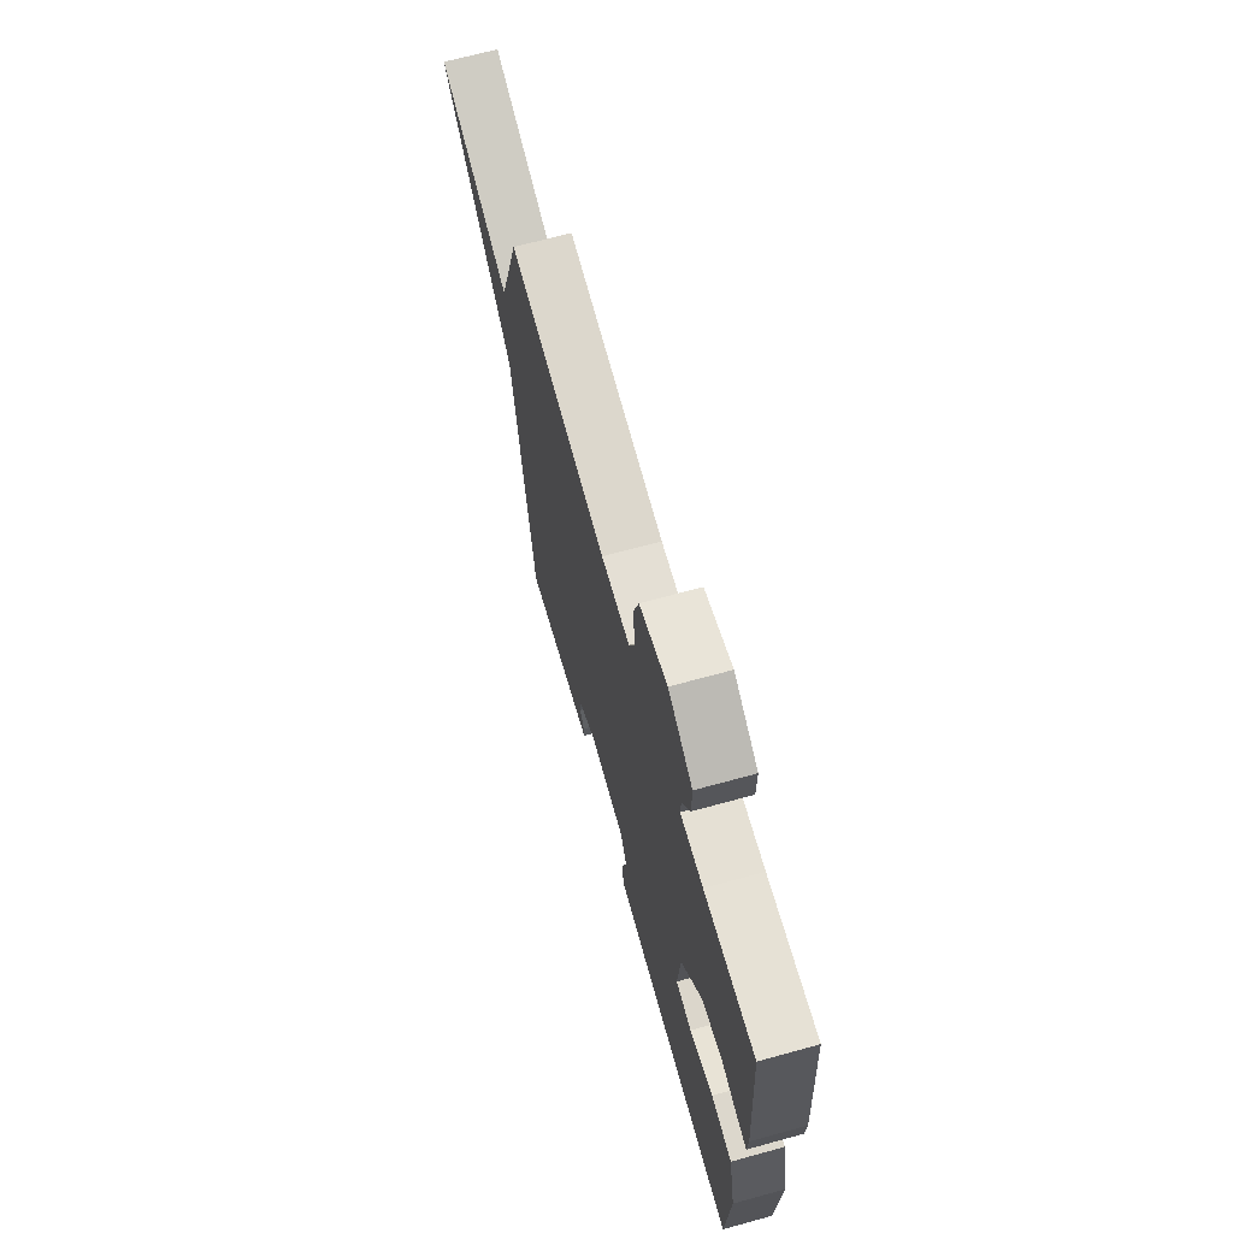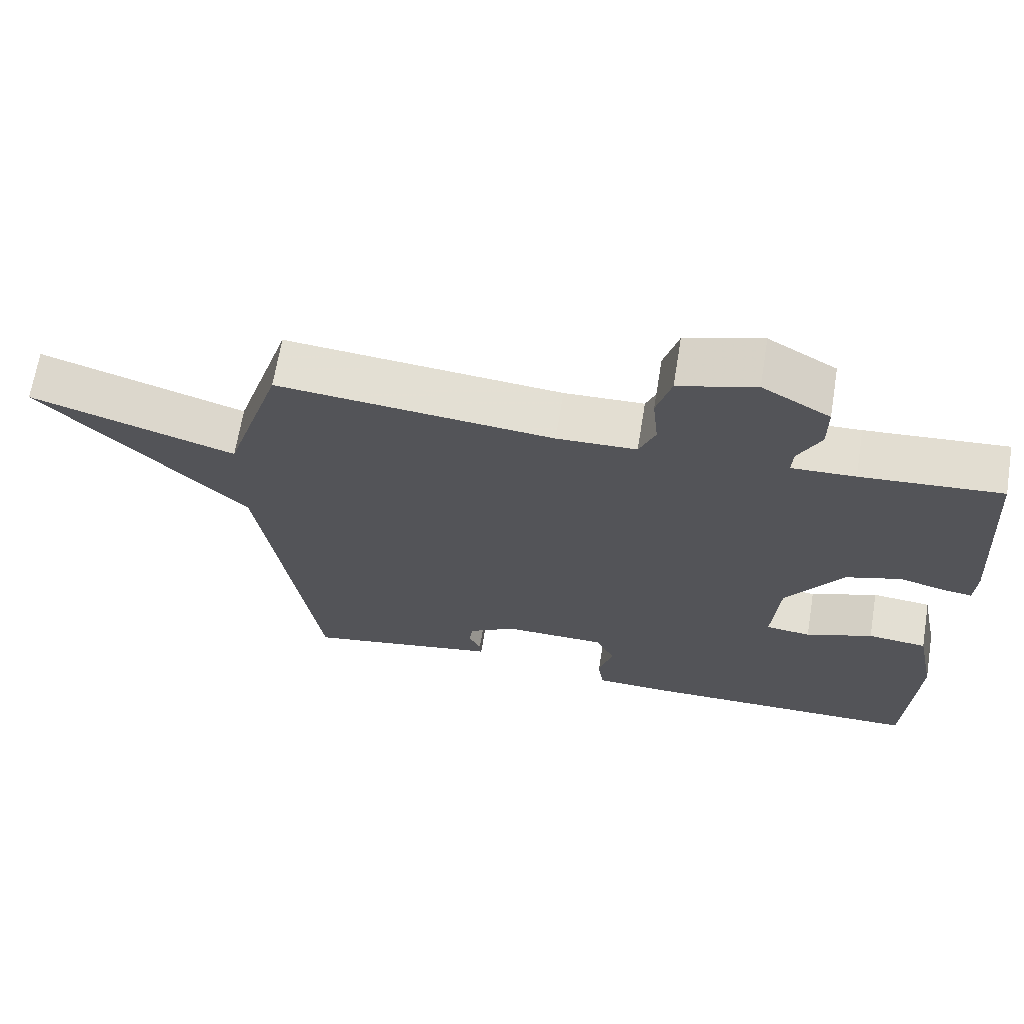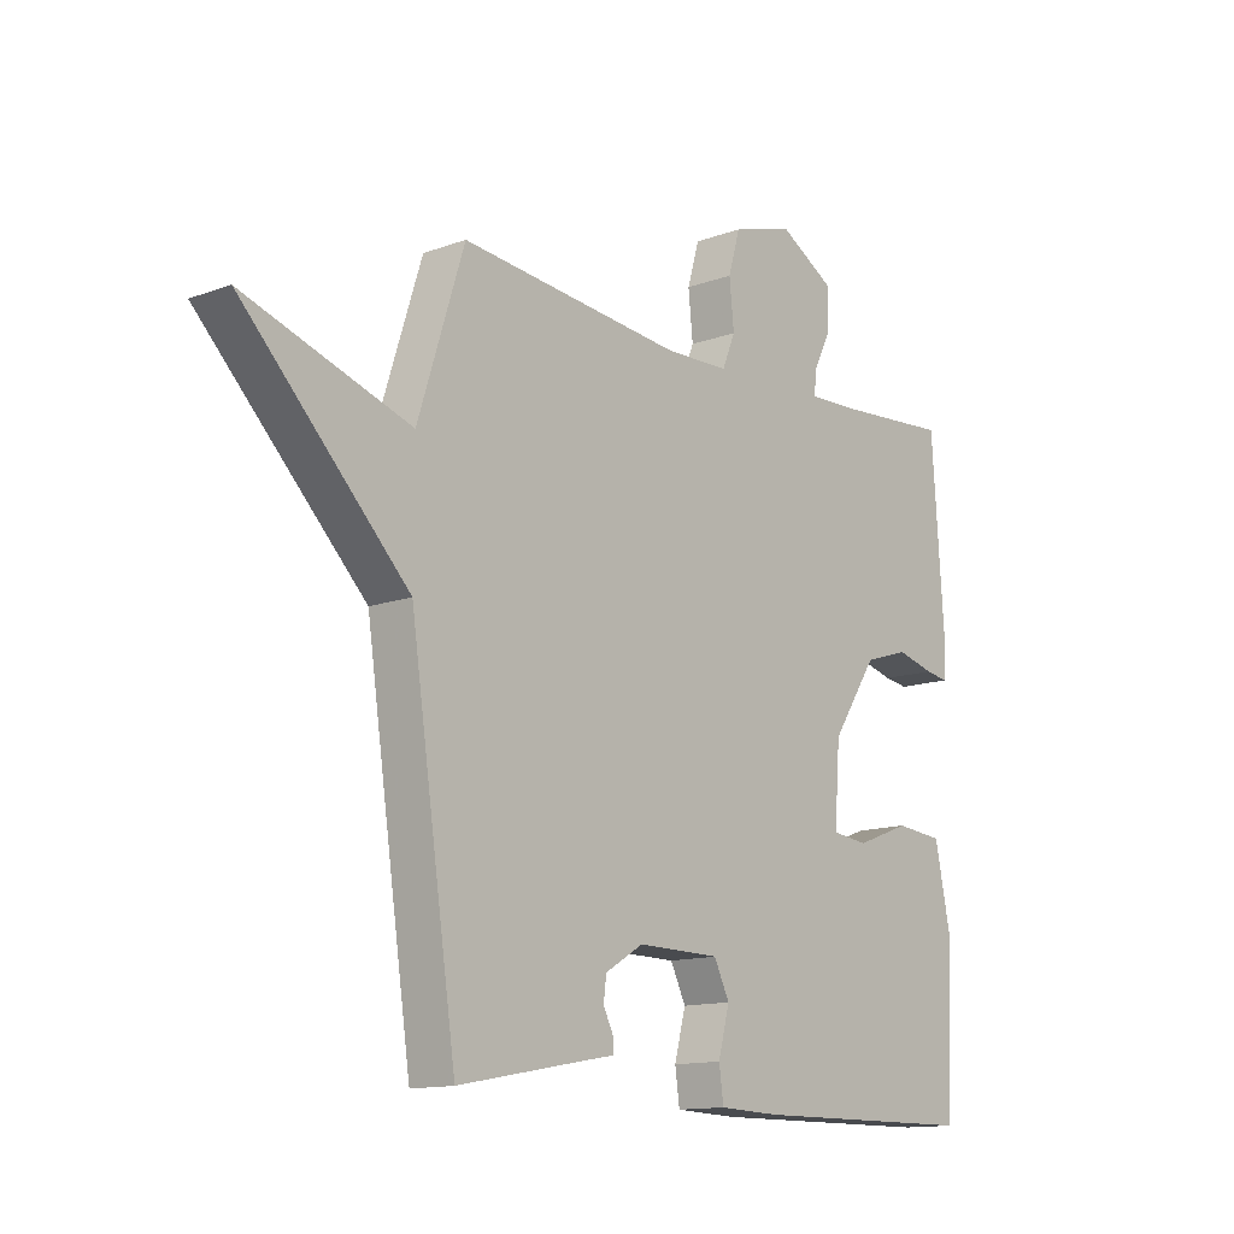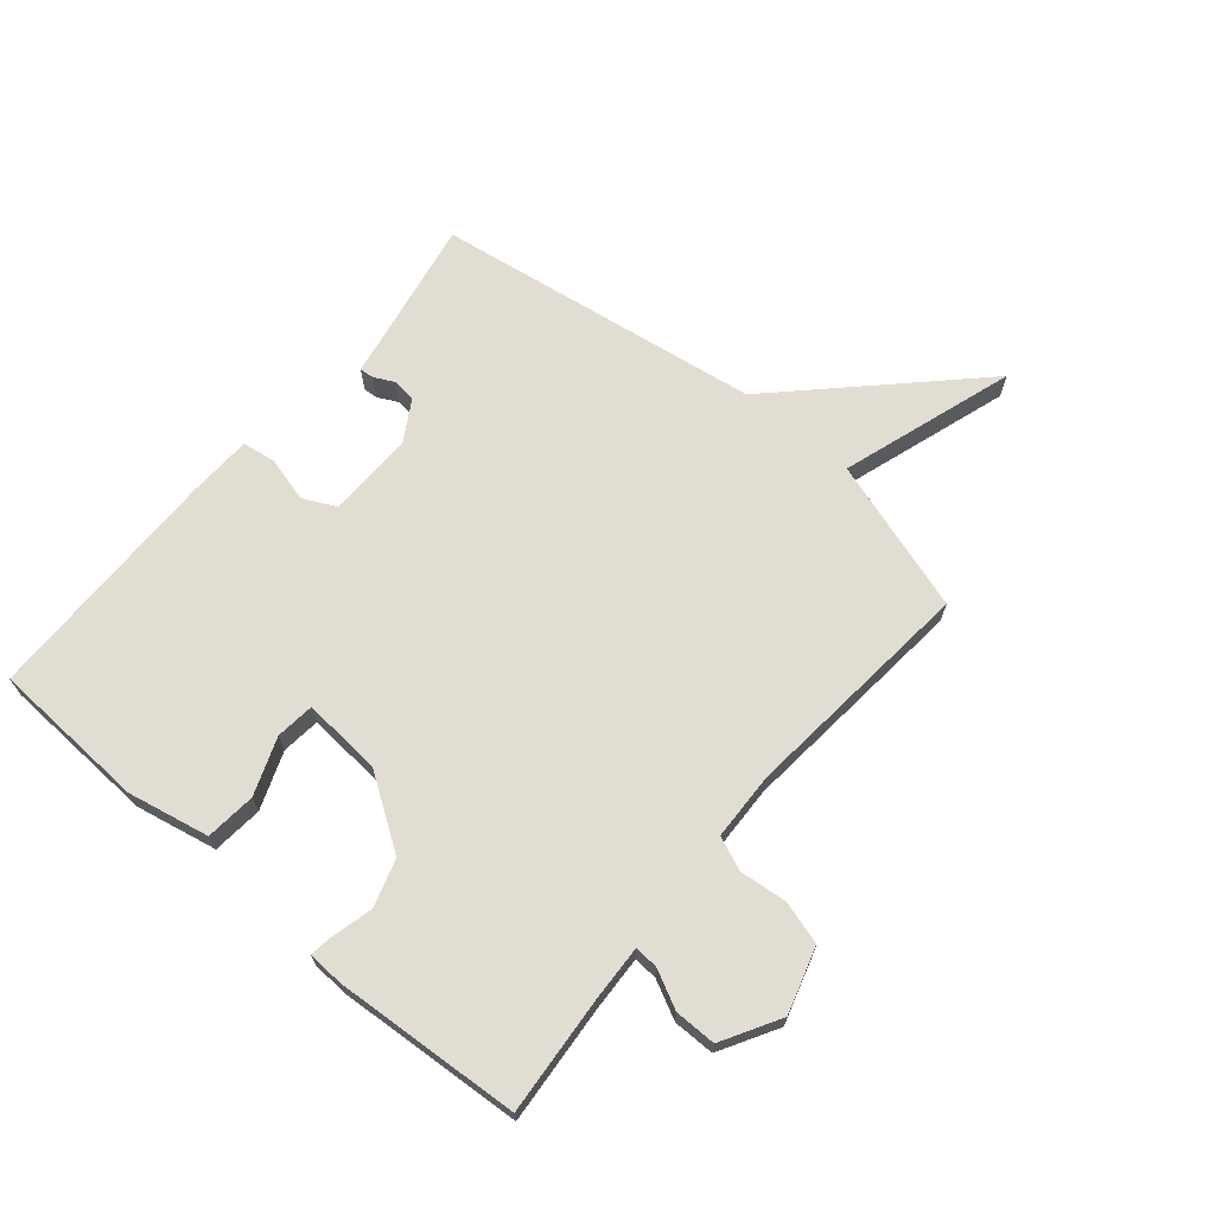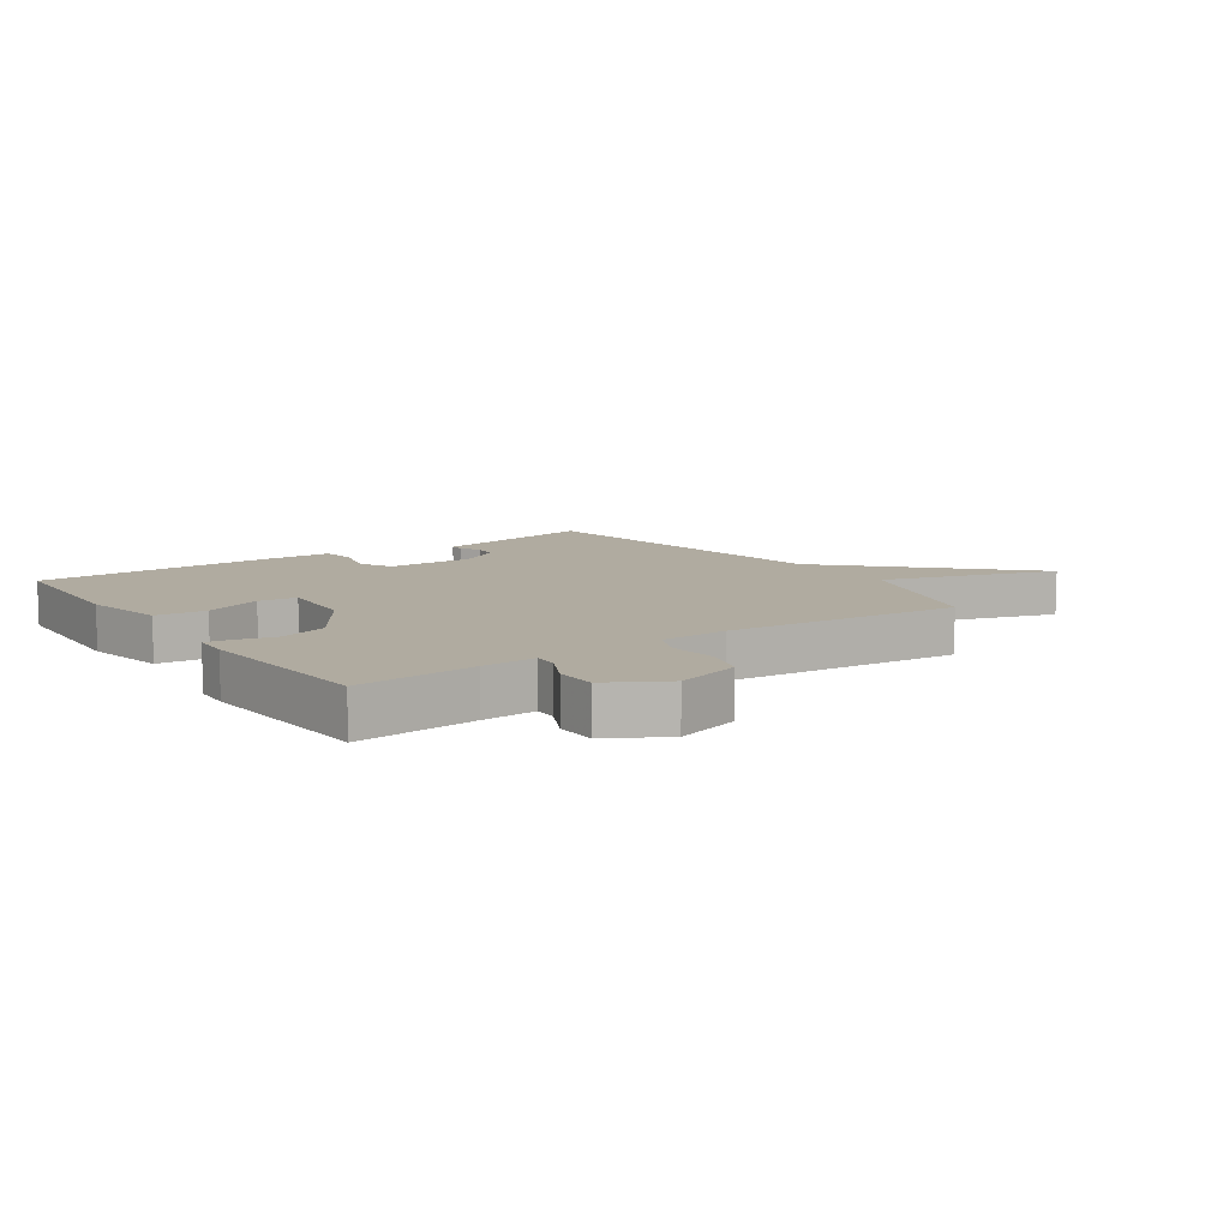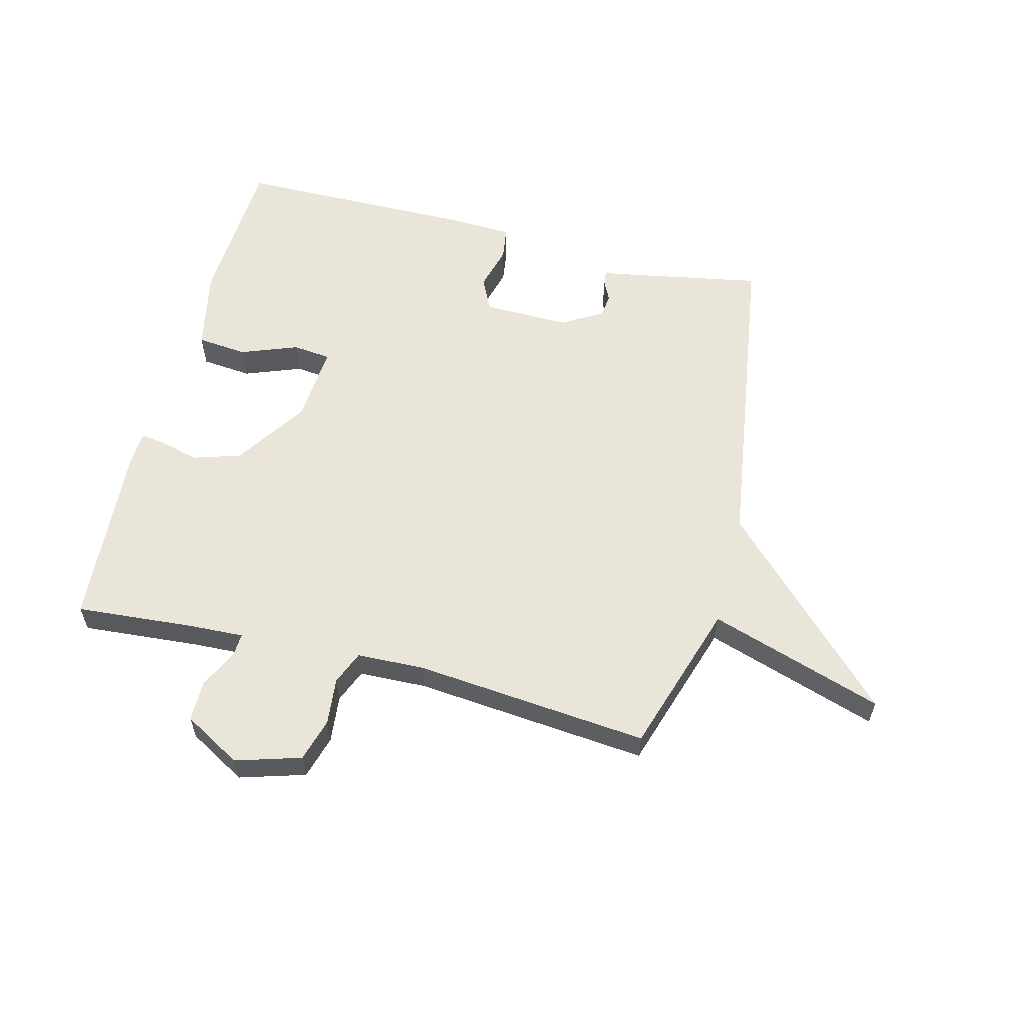
<metadata>
{"format":"obj","ext":"obj","renderer":"f3d","projection":"perspective","resolution":1024,"background":"white","views":[{"elev":68.0,"azim":-105.4,"up":"+Z"},{"elev":66.9,"azim":-170.7,"up":"+Z"},{"elev":-13.4,"azim":129.7,"up":"+Z"},{"elev":68.2,"azim":-49.9,"up":"+Y"},{"elev":9.8,"azim":-35.0,"up":"+Y"},{"elev":58.6,"azim":14.3,"up":"+Y"}]}
</metadata>
<code>
v 0.5 0.07 -0.5
v 0.274 0.07 -0.458
v 0.223 0.07 -0.449
v 0.225 0.07 -0.425
v 0.242 0.07 -0.391
v 0.237 0.07 -0.352
v 0.17 0.07 -0.312
v 0.025 0.07 -0.314
v -0.002 0.07 -0.369
v 0.018 0.07 -0.444
v 0.01 0.07 -0.5
v -0.098 0.07 -0.504
v -0.5 0.07 -0.5
v -0.513 0.07 -0.239
v -0.485 0.07 -0.103
v -0.401 0.07 -0.095
v -0.306 0.07 -0.131
v -0.242 0.07 -0.124
v -0.252 0.07 0.008
v -0.332 0.07 0.128
v -0.411 0.07 0.153
v -0.477 0.07 0.136
v -0.518 0.07 0.13
v -0.521 0.07 0.19
v -0.5 0.07 0.5
v -0.301 0.07 0.484
v -0.211 0.07 0.48
v -0.213 0.07 0.519
v -0.245 0.07 0.583
v -0.245 0.07 0.652
v -0.149 0.07 0.707
v -0.04 0.07 0.674
v -0.019 0.07 0.602
v -0.027 0.07 0.523
v -0.004 0.07 0.467
v 0.109 0.07 0.463
v 0.5 0.07 0.5
v 0.581 0.07 0.245
v 0.871 0.07 0.339
v 0.581 0.07 0.045
v 0.5 0 -0.5
v 0.274 0 -0.458
v 0.223 0 -0.449
v 0.225 0 -0.425
v 0.242 0 -0.391
v 0.237 0 -0.352
v 0.17 0 -0.312
v 0.025 0 -0.314
v -0.002 0 -0.369
v 0.018 0 -0.444
v 0.01 0 -0.5
v -0.098 0 -0.504
v -0.5 0 -0.5
v -0.513 0 -0.239
v -0.485 0 -0.103
v -0.401 0 -0.095
v -0.306 0 -0.131
v -0.242 0 -0.124
v -0.252 0 0.008
v -0.332 0 0.128
v -0.411 0 0.153
v -0.477 0 0.136
v -0.518 0 0.13
v -0.521 0 0.19
v -0.5 0 0.5
v -0.301 0 0.484
v -0.211 0 0.48
v -0.213 0 0.519
v -0.245 0 0.583
v -0.245 0 0.652
v -0.149 0 0.707
v -0.04 0 0.674
v -0.019 0 0.602
v -0.027 0 0.523
v -0.004 0 0.467
v 0.109 0 0.463
v 0.5 0 0.5
v 0.581 0 0.245
v 0.871 0 0.339
v 0.581 0 0.045
f 38 39 40
f 40 1 2
f 38 40 2
f 37 38 2
f 36 37 2
f 35 36 2
f 34 35 2
f 32 33 34
f 31 32 34
f 30 31 34
f 29 30 34
f 28 29 34
f 27 28 34
f 24 25 26
f 23 24 26
f 22 23 26
f 21 22 26
f 20 21 26 27
f 19 20 27 34
f 15 16 17
f 14 15 17
f 13 14 17
f 12 13 17
f 11 12 17
f 10 11 17
f 9 10 17
f 8 9 17 18
f 18 19 34
f 8 18 34
f 7 8 34
f 2 3 4 5
f 2 5 6
f 34 2 6
f 6 7 34
f 80 79 78
f 42 41 80
f 42 80 78
f 42 78 77
f 42 77 76
f 42 76 75
f 42 75 74
f 74 73 72
f 74 72 71
f 74 71 70
f 74 70 69
f 74 69 68
f 74 68 67
f 66 65 64
f 66 64 63
f 66 63 62
f 66 62 61
f 67 66 61 60
f 74 67 60 59
f 57 56 55
f 57 55 54
f 57 54 53
f 57 53 52
f 57 52 51
f 57 51 50
f 57 50 49
f 58 57 49 48
f 74 59 58
f 74 58 48
f 74 48 47
f 45 44 43 42
f 46 45 42
f 46 42 74
f 74 47 46
f 1 41 42 2
f 2 42 43 3
f 3 43 44 4
f 4 44 45 5
f 5 45 46 6
f 6 46 47 7
f 7 47 48 8
f 8 48 49 9
f 9 49 50 10
f 10 50 51 11
f 11 51 52 12
f 12 52 53 13
f 13 53 54 14
f 14 54 55 15
f 15 55 56 16
f 16 56 57 17
f 17 57 58 18
f 18 58 59 19
f 19 59 60 20
f 20 60 61 21
f 21 61 62 22
f 22 62 63 23
f 23 63 64 24
f 24 64 65 25
f 25 65 66 26
f 26 66 67 27
f 27 67 68 28
f 28 68 69 29
f 29 69 70 30
f 30 70 71 31
f 31 71 72 32
f 32 72 73 33
f 33 73 74 34
f 34 74 75 35
f 35 75 76 36
f 36 76 77 37
f 37 77 78 38
f 38 78 79 39
f 39 79 80 40
f 40 80 41 1

</code>
